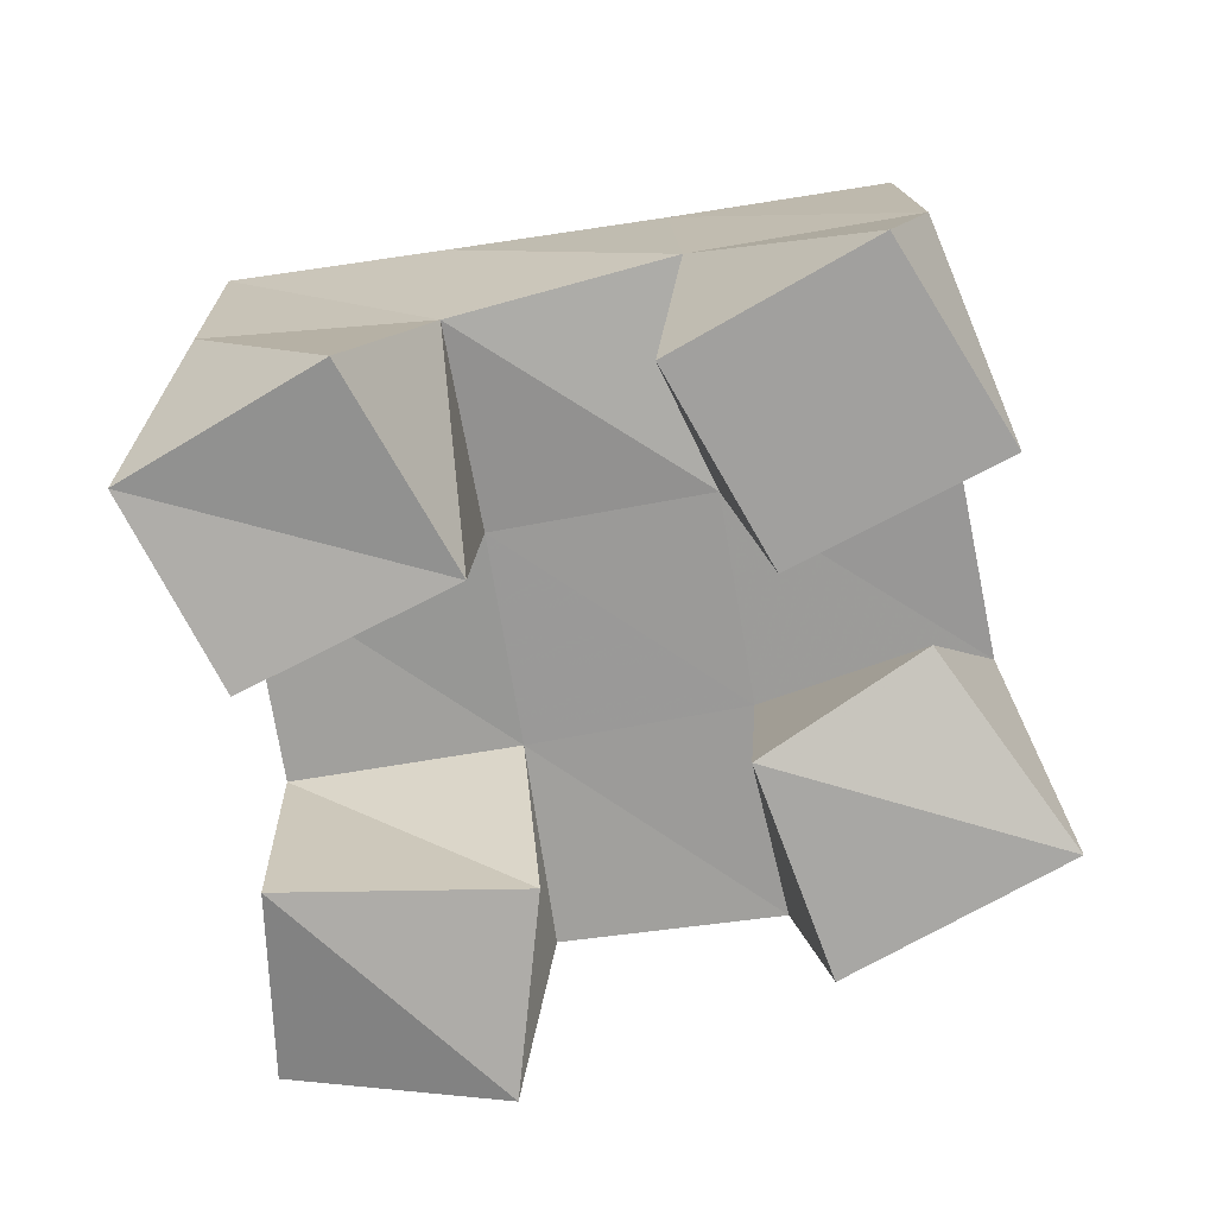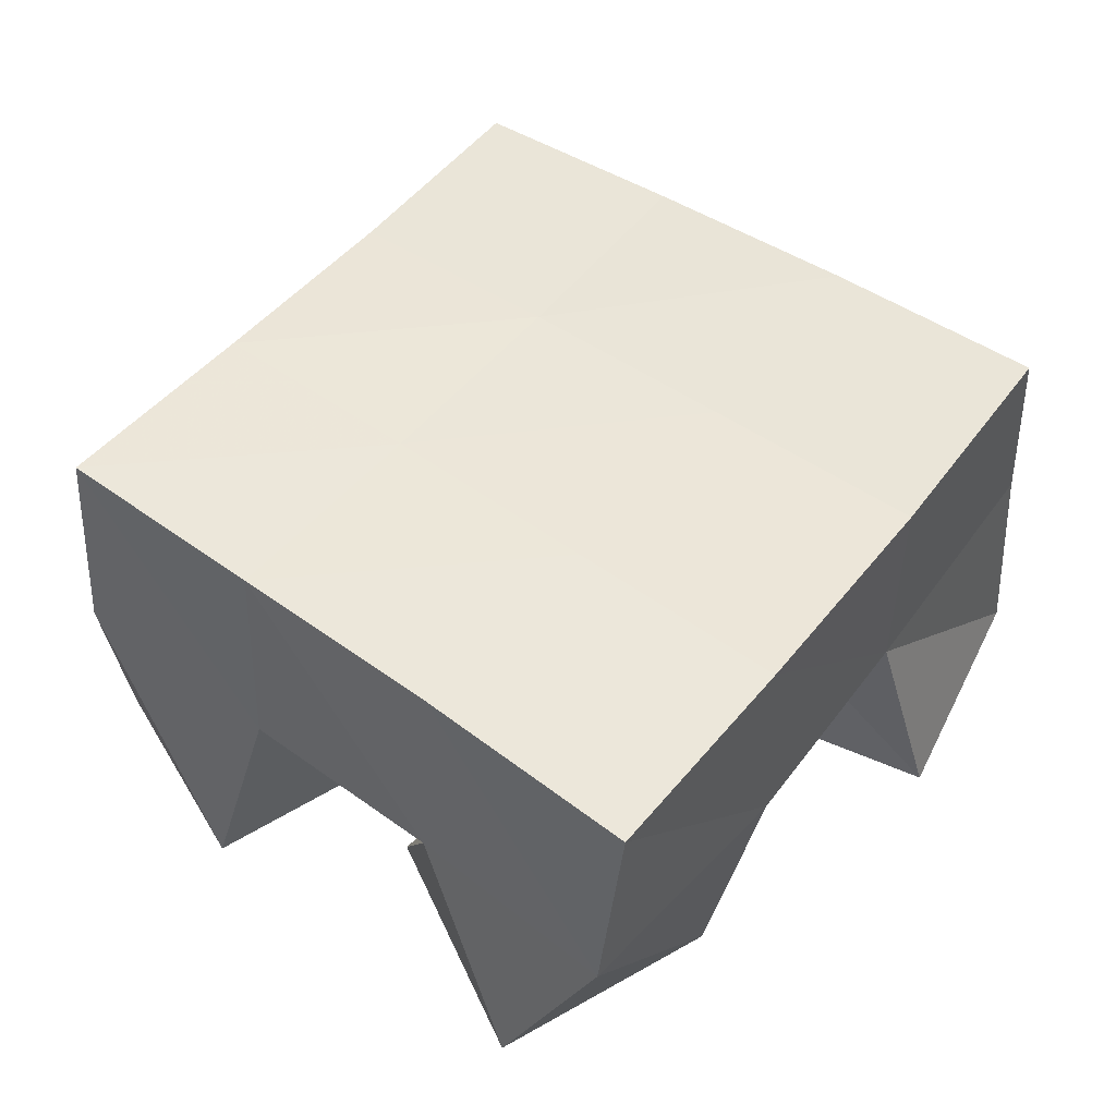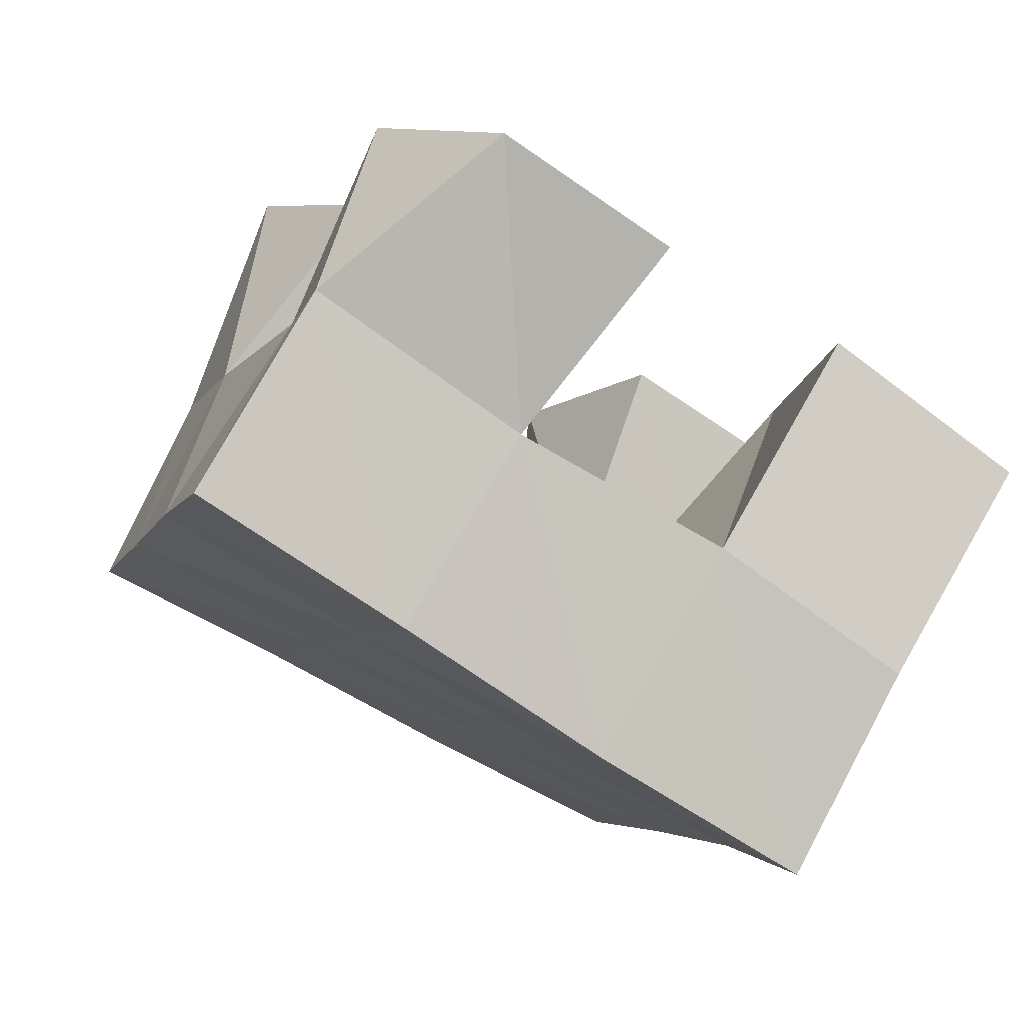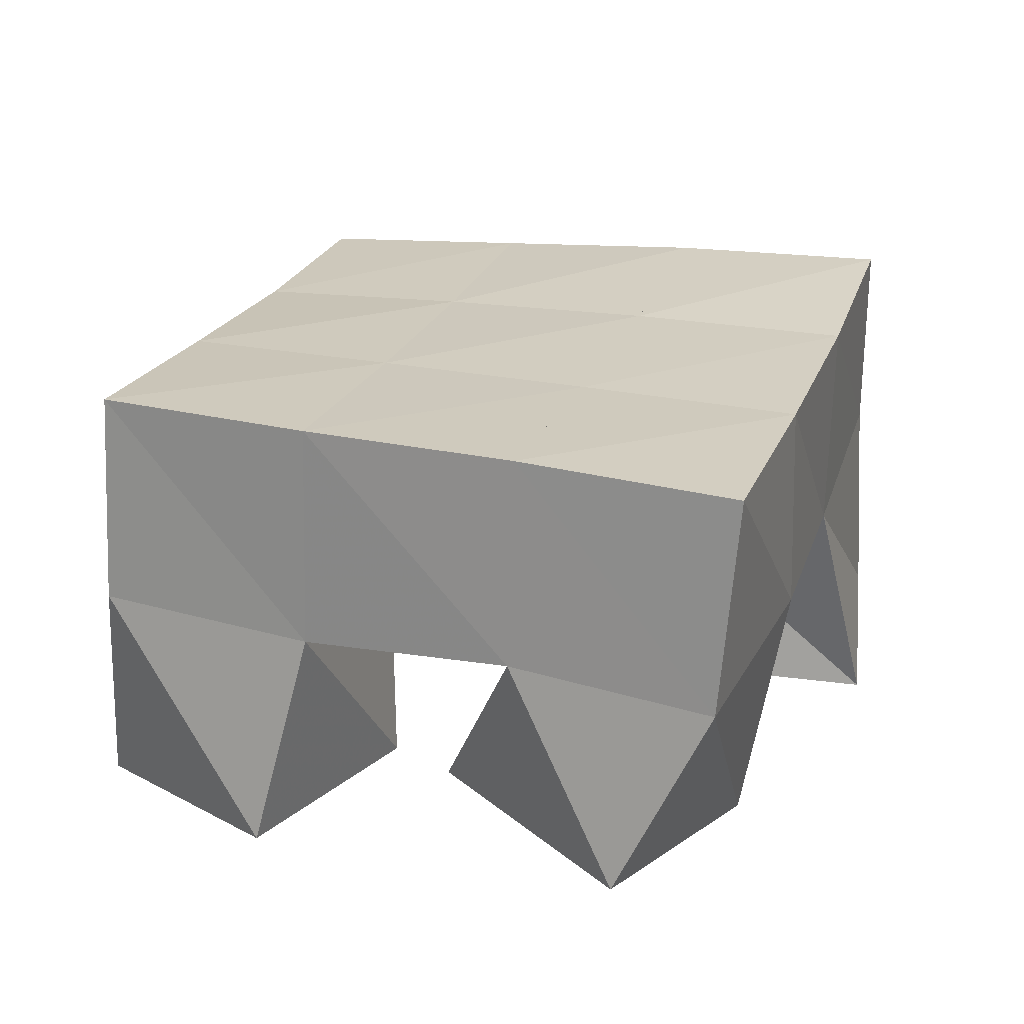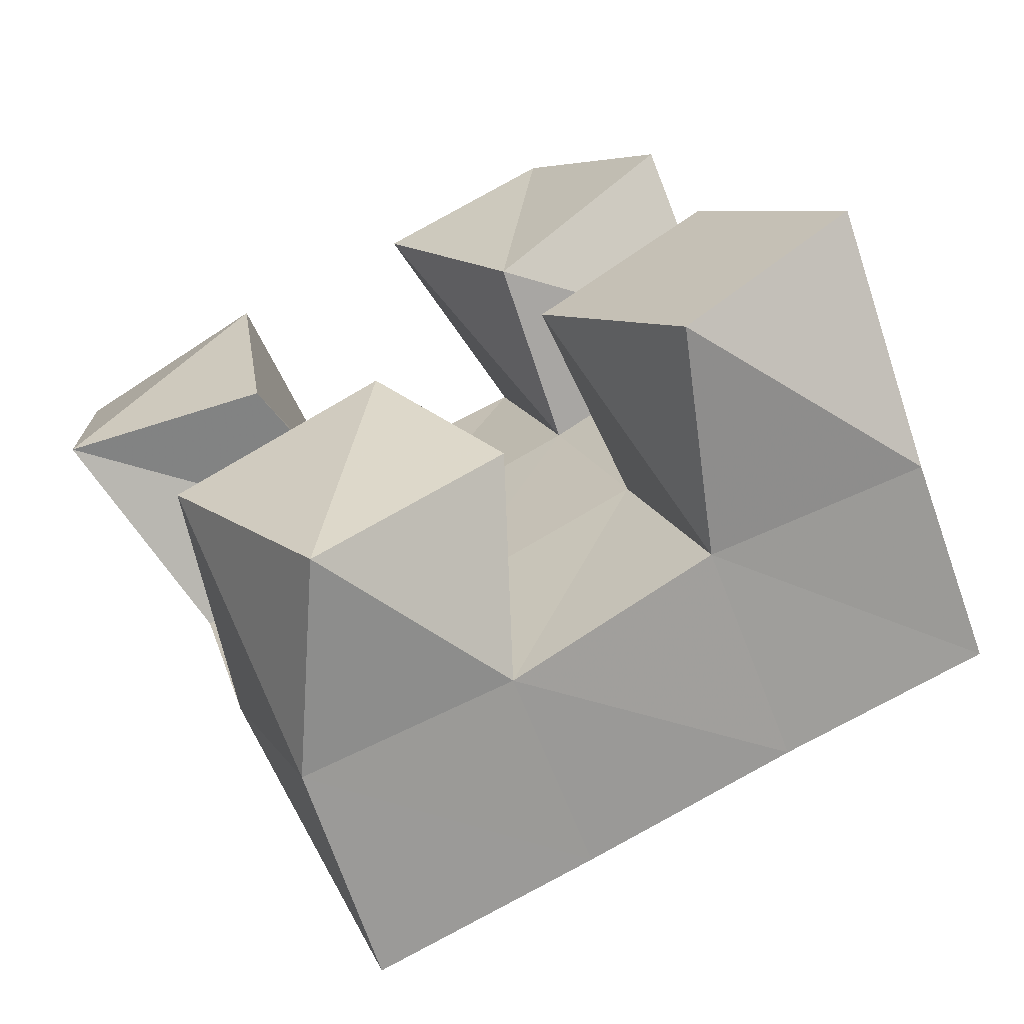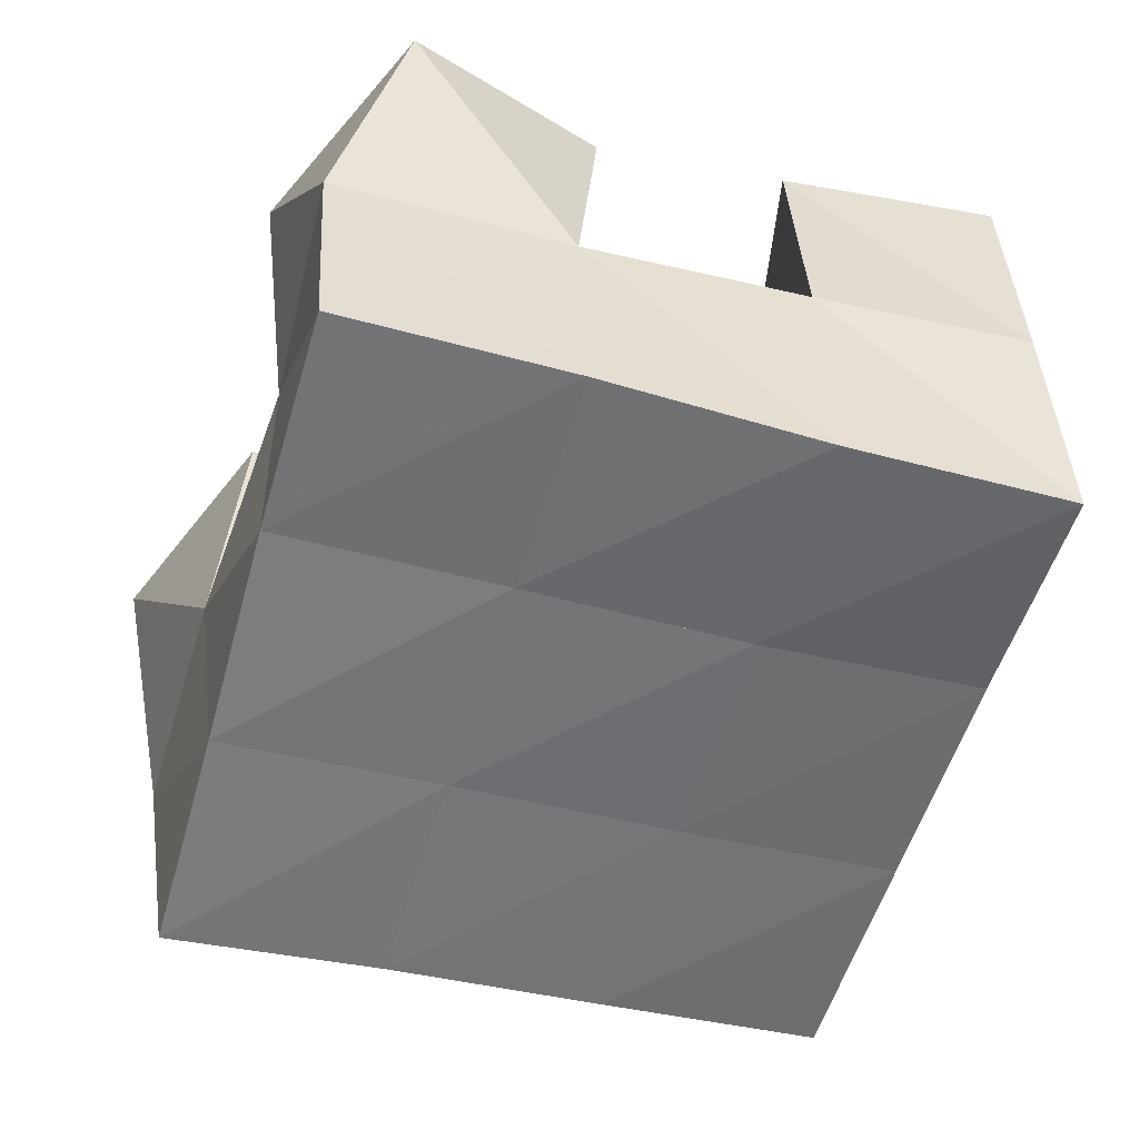
<metadata>
{"format":"obj","ext":"obj","renderer":"f3d","projection":"perspective","resolution":1024,"background":"white","views":[{"elev":-71.8,"azim":81.9,"up":"+Y"},{"elev":50.9,"azim":-159.9,"up":"+Y"},{"elev":77.9,"azim":-153.6,"up":"+Z"},{"elev":24.8,"azim":-179.0,"up":"+Y"},{"elev":-66.7,"azim":22.3,"up":"+Z"},{"elev":36.0,"azim":173.9,"up":"+Z"}]}
</metadata>
<code>
v 0.4807 0.1076 0.2203
v 0.4837 0.1578 0.2187
v 0.4866 0.1 0.1704
v 0.499 0.152 0.165
v 0.5259 0.1 0.2276
v 0.5288 0.152 0.2286
v 0.5328 0.1042 0.1721
v 0.5448 0.1515 0.1785
v 0.6068 0.1 0.1355
v 0.608 0.1494 0.1453
v 0.6373 0.1 0.09361
v 0.6242 0.1506 0.09741
v 0.6451 0.1 0.1652
v 0.6562 0.1522 0.1603
v 0.6757 0.1 0.1258
v 0.6714 0.1546 0.1115
v 0.5667 0.1 0.2378
v 0.5763 0.152 0.2431
v 0.5953 0.1052 0.1951
v 0.5922 0.149 0.193
v 0.6049 0.1022 0.2655
v 0.6257 0.1466 0.2572
v 0.6373 0.1 0.2261
v 0.6374 0.144 0.2077
v 0.5226 0.1 0.1101
v 0.512 0.1537 0.1146
v 0.5545 0.1067 0.06399
v 0.5329 0.1506 0.06452
v 0.5674 0.1 0.1345
v 0.561 0.1517 0.1302
v 0.5921 0.1142 0.101
v 0.5778 0.154 0.0803
v 0.4847 0.2049 0.2109
v 0.4984 0.201 0.1638
v 0.5325 0.2028 0.2263
v 0.5464 0.2005 0.1787
v 0.5798 0.1987 0.2421
v 0.5938 0.1983 0.1946
v 0.6281 0.195 0.2569
v 0.6418 0.1955 0.2099
v 0.5134 0.2003 0.1148
v 0.5609 0.2003 0.1307
v 0.6081 0.1997 0.1469
v 0.6552 0.1992 0.1625
v 0.5286 0.2007 0.06673
v 0.5764 0.202 0.0835
v 0.623 0.202 0.09909
v 0.6693 0.2031 0.114
f 1 2 4
f 3 1 4
f 2 6 8
f 4 2 8
f 6 5 7
f 8 6 7
f 5 1 3
f 7 5 3
f 8 7 3
f 4 8 3
f 2 1 5
f 6 2 5
f 9 10 12
f 11 9 12
f 10 14 16
f 12 10 16
f 14 13 15
f 16 14 15
f 13 9 11
f 15 13 11
f 16 15 11
f 12 16 11
f 10 9 13
f 14 10 13
f 17 18 20
f 19 17 20
f 18 22 24
f 20 18 24
f 22 21 23
f 24 22 23
f 21 17 19
f 23 21 19
f 24 23 19
f 20 24 19
f 18 17 21
f 22 18 21
f 25 26 28
f 27 25 28
f 26 30 32
f 28 26 32
f 30 29 31
f 32 30 31
f 29 25 27
f 31 29 27
f 32 31 27
f 28 32 27
f 26 25 29
f 30 26 29
f 2 33 34
f 4 2 34
f 33 35 36
f 34 33 36
f 35 6 8
f 36 35 8
f 6 2 4
f 8 6 4
f 36 8 4
f 34 36 4
f 33 2 6
f 35 33 6
f 6 35 36
f 8 6 36
f 35 37 38
f 36 35 38
f 37 18 20
f 38 37 20
f 18 6 8
f 20 18 8
f 38 20 8
f 36 38 8
f 35 6 18
f 37 35 18
f 18 37 38
f 20 18 38
f 37 39 40
f 38 37 40
f 39 22 24
f 40 39 24
f 22 18 20
f 24 22 20
f 40 24 20
f 38 40 20
f 37 18 22
f 39 37 22
f 4 34 41
f 26 4 41
f 34 36 42
f 41 34 42
f 36 8 30
f 42 36 30
f 8 4 26
f 30 8 26
f 42 30 26
f 41 42 26
f 34 4 8
f 36 34 8
f 8 36 42
f 30 8 42
f 36 38 43
f 42 36 43
f 38 20 10
f 43 38 10
f 20 8 30
f 10 20 30
f 43 10 30
f 42 43 30
f 36 8 20
f 38 36 20
f 20 38 43
f 10 20 43
f 38 40 44
f 43 38 44
f 40 24 14
f 44 40 14
f 24 20 10
f 14 24 10
f 44 14 10
f 43 44 10
f 38 20 24
f 40 38 24
f 26 41 45
f 28 26 45
f 41 42 46
f 45 41 46
f 42 30 32
f 46 42 32
f 30 26 28
f 32 30 28
f 46 32 28
f 45 46 28
f 41 26 30
f 42 41 30
f 30 42 46
f 32 30 46
f 42 43 47
f 46 42 47
f 43 10 12
f 47 43 12
f 10 30 32
f 12 10 32
f 47 12 32
f 46 47 32
f 42 30 10
f 43 42 10
f 10 43 47
f 12 10 47
f 43 44 48
f 47 43 48
f 44 14 16
f 48 44 16
f 14 10 12
f 16 14 12
f 48 16 12
f 47 48 12
f 43 10 14
f 44 43 14

</code>
